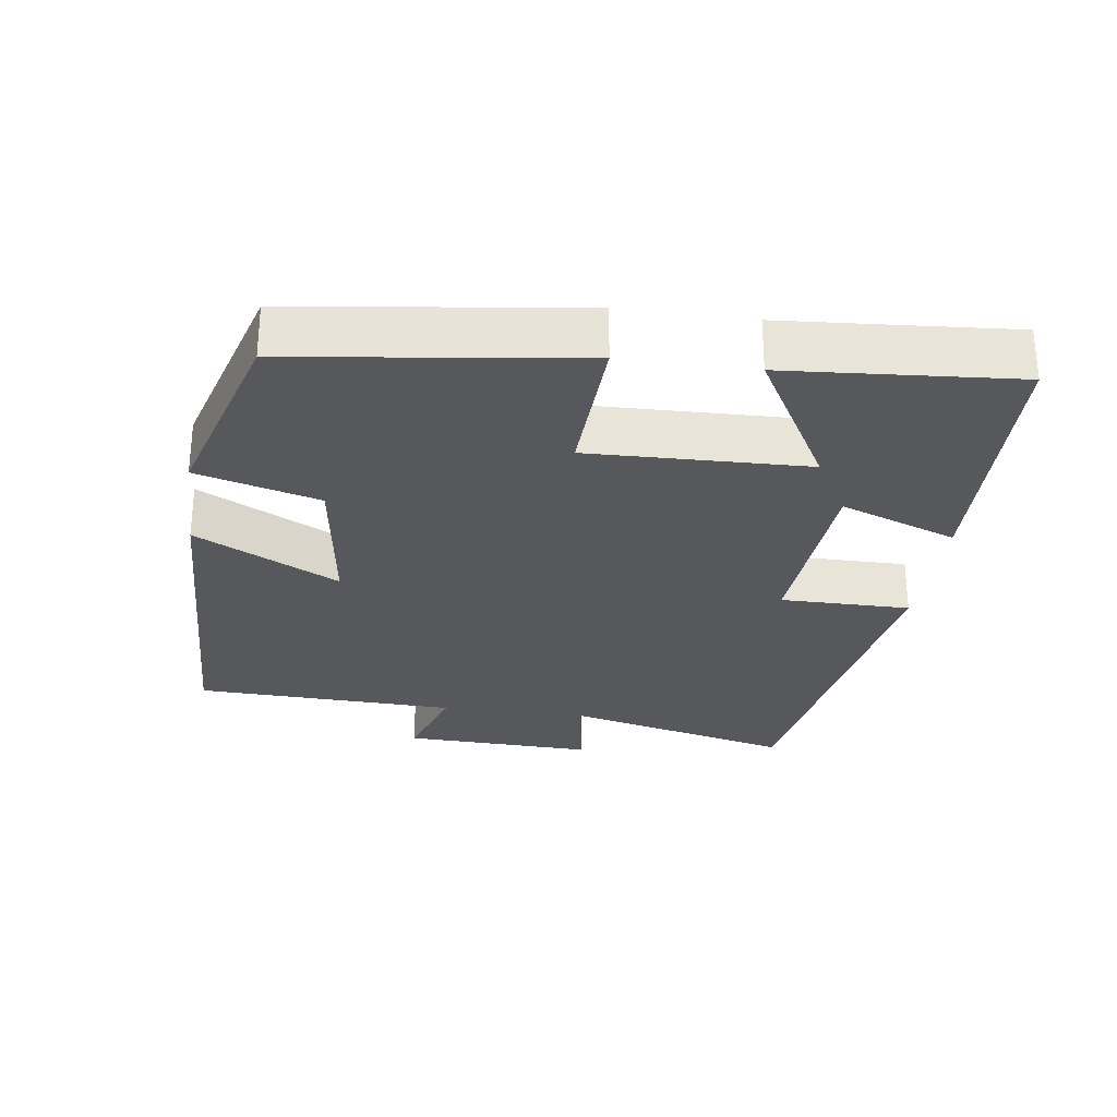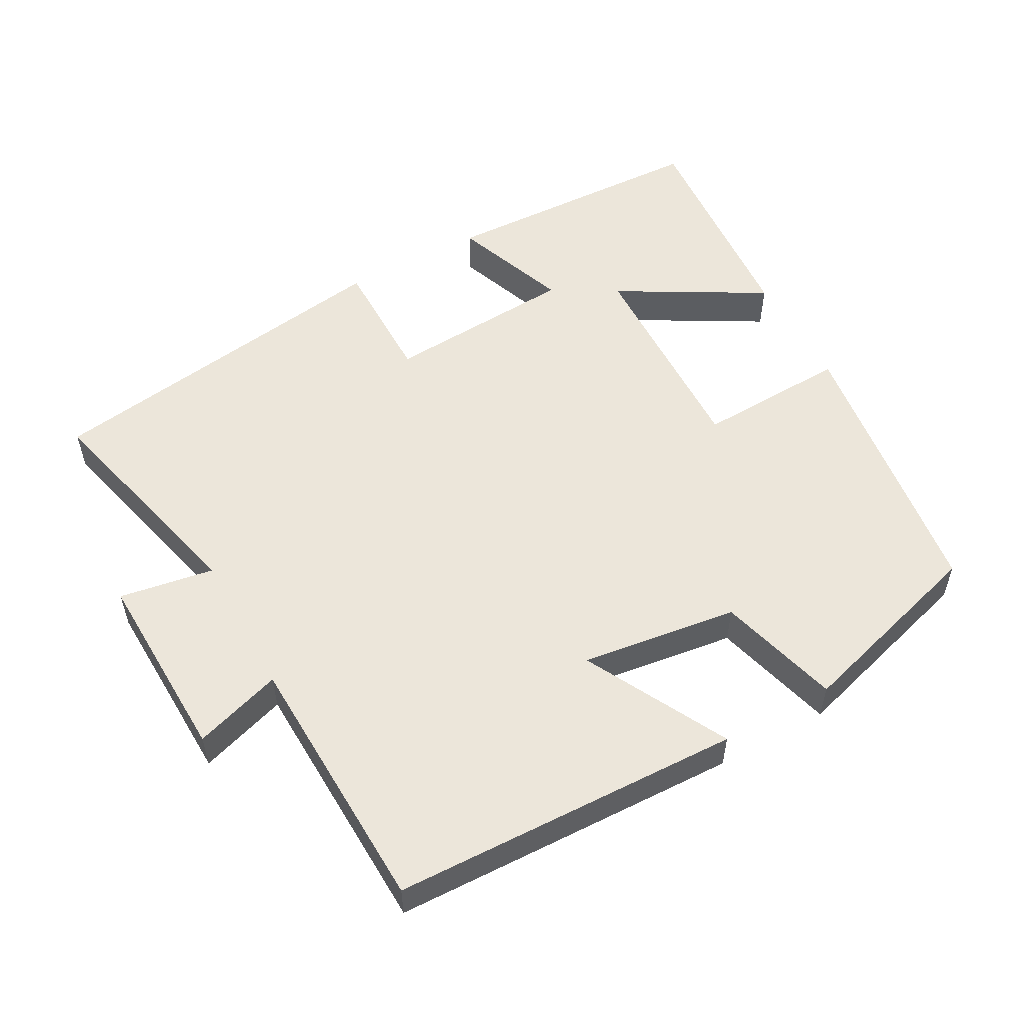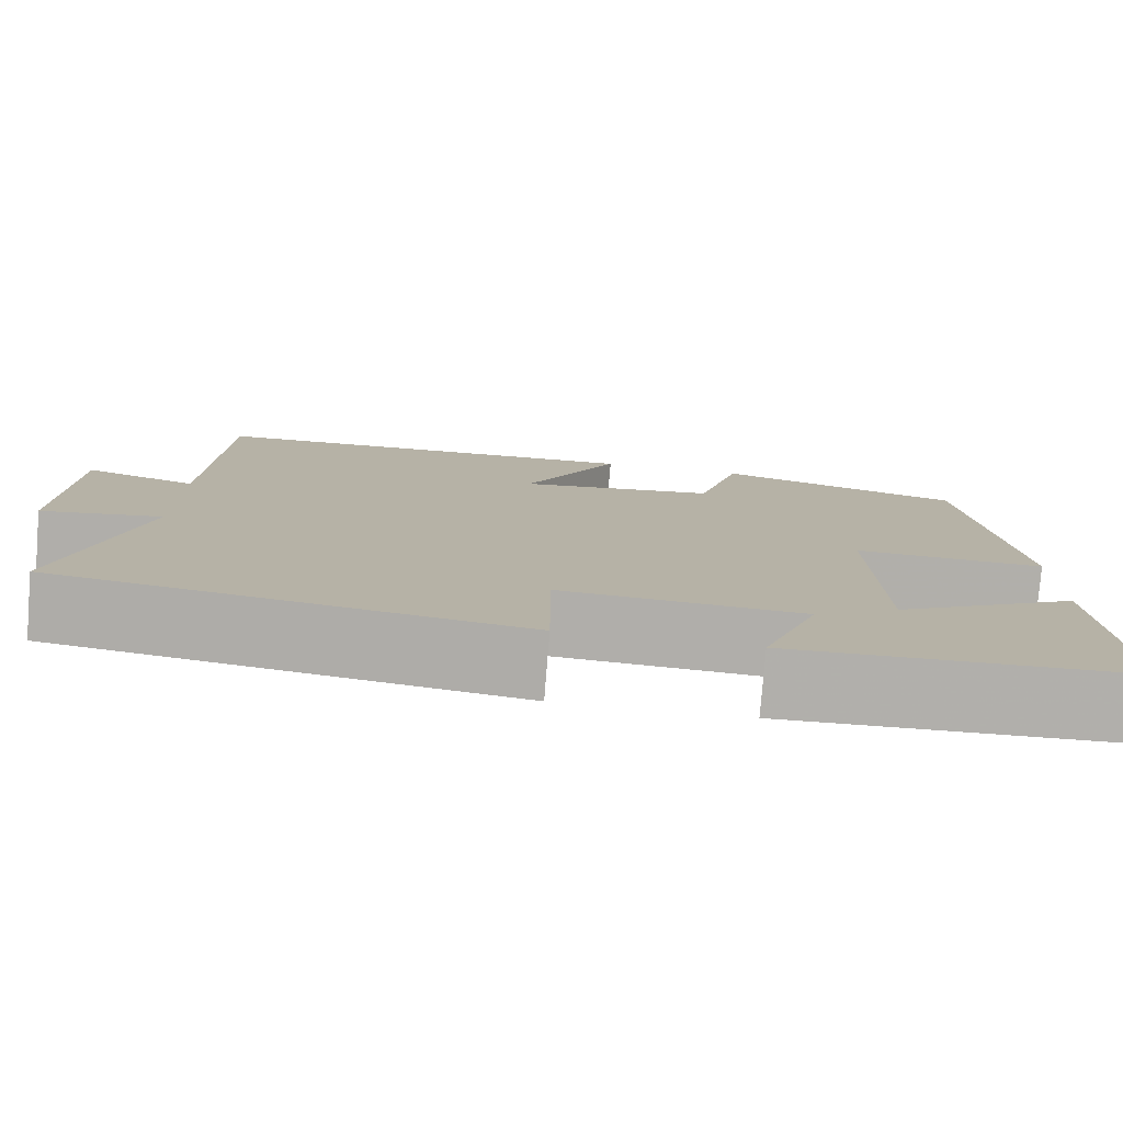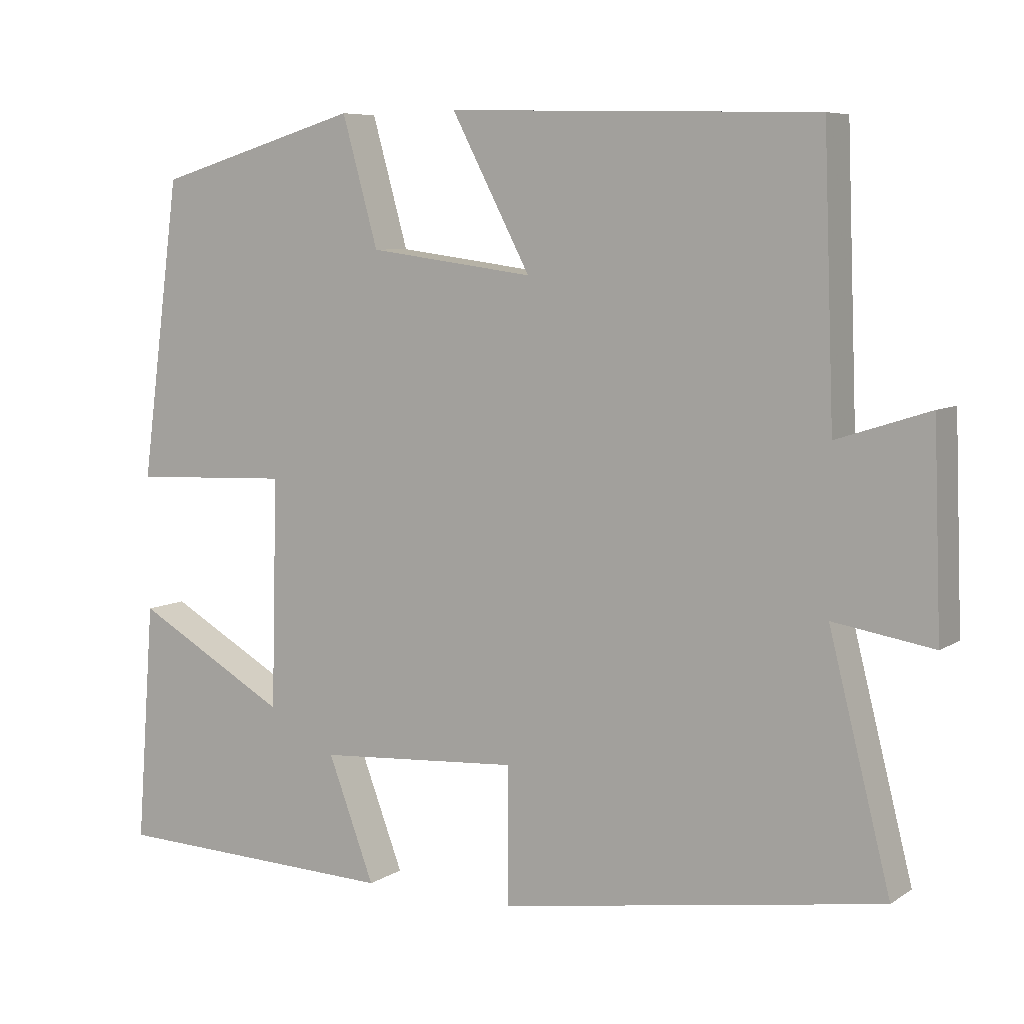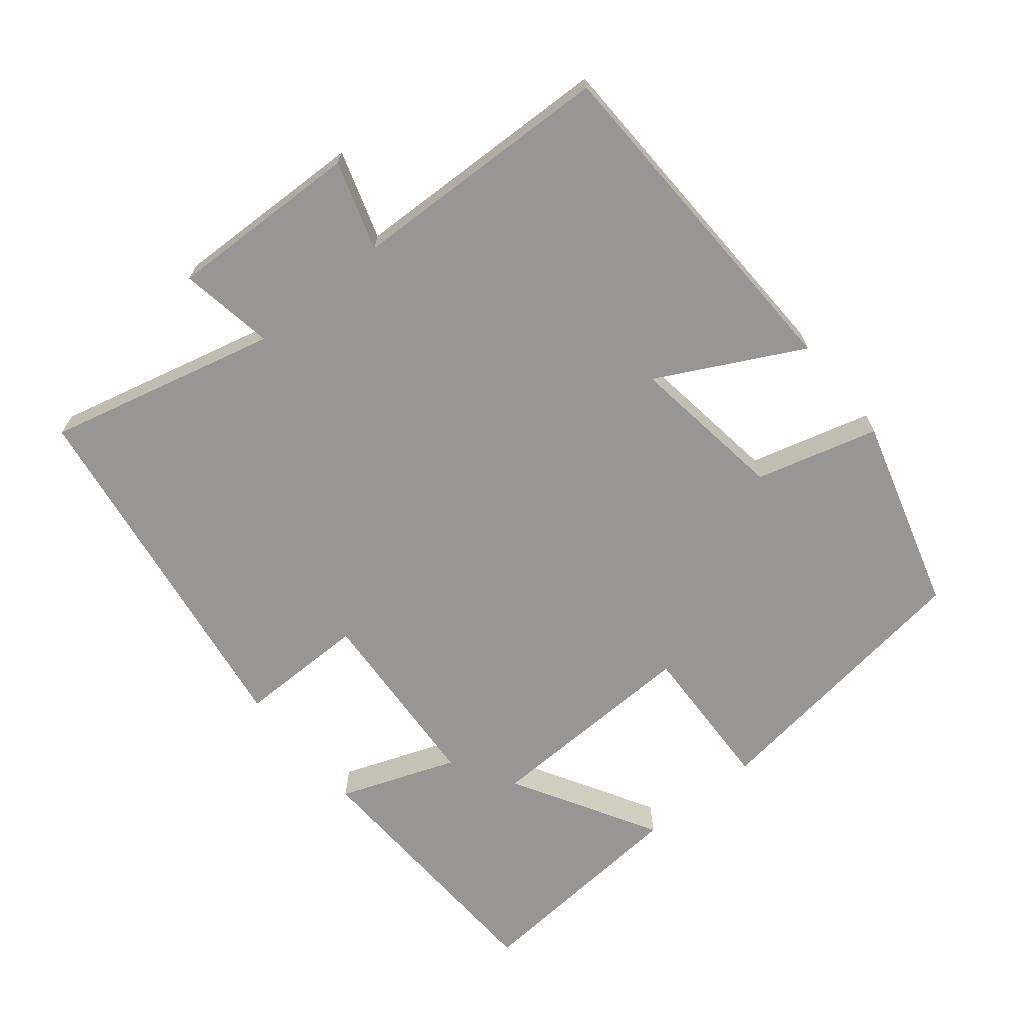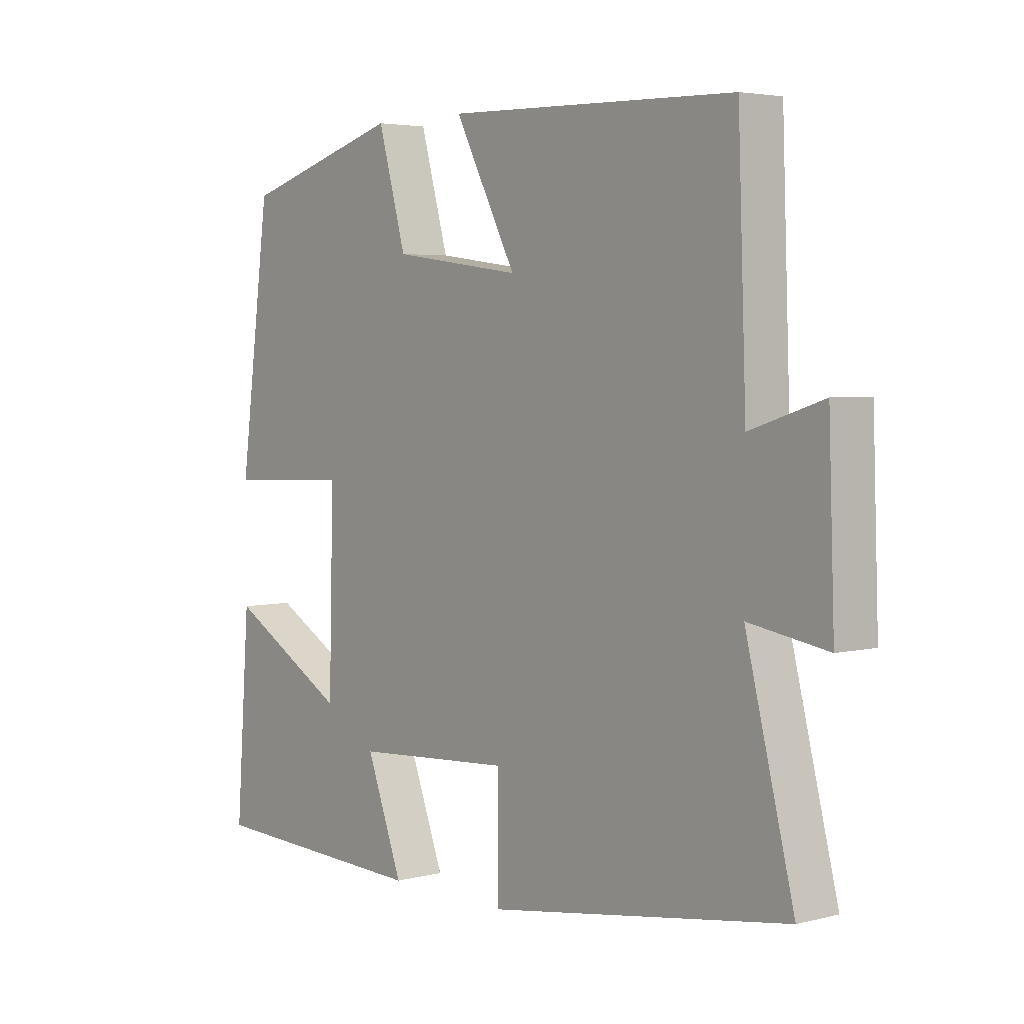
<metadata>
{"format":"obj","ext":"obj","renderer":"f3d","projection":"perspective","resolution":1024,"background":"white","views":[{"elev":-28.2,"azim":82.1,"up":"+Y"},{"elev":54.4,"azim":-28.7,"up":"+Y"},{"elev":-78.3,"azim":-4.6,"up":"+Z"},{"elev":7.0,"azim":-149.8,"up":"+Z"},{"elev":-67.9,"azim":-50.6,"up":"+Y"},{"elev":4.0,"azim":-129.7,"up":"+Z"}]}
</metadata>
<code>
v 0.524 0.07 -0.486
v 0.139 0.07 -0.5
v 0.201 0.07 -0.335
v -0.069 0.07 -0.317
v -0.069 0.07 -0.5
v -0.582 0.07 -0.421
v -0.5 0.07 -0.096
v -0.634 0.07 -0.118
v -0.624 0.07 0.154
v -0.5 0.07 0.114
v -0.486 0.07 0.486
v 0.008 0.07 0.5
v -0.098 0.07 0.298
v 0.124 0.07 0.328
v 0.172 0.07 0.5
v 0.447 0.07 0.419
v 0.5 0.07 0.018
v 0.286 0.07 0.027
v 0.294 0.07 -0.281
v 0.5 0.07 -0.164
v 0.524 0 -0.486
v 0.139 0 -0.5
v 0.201 0 -0.335
v -0.069 0 -0.317
v -0.069 0 -0.5
v -0.582 0 -0.421
v -0.5 0 -0.096
v -0.634 0 -0.118
v -0.624 0 0.154
v -0.5 0 0.114
v -0.486 0 0.486
v 0.008 0 0.5
v -0.098 0 0.298
v 0.124 0 0.328
v 0.172 0 0.5
v 0.447 0 0.419
v 0.5 0 0.018
v 0.286 0 0.027
v 0.294 0 -0.281
v 0.5 0 -0.164
f 19 20 1 2
f 15 16 17 18
f 14 15 18 19
f 13 14 19
f 10 11 12 13
f 10 13 19
f 7 8 9 10
f 7 10 19
f 4 5 6 7
f 3 4 7 19
f 2 3 19
f 22 21 40 39
f 38 37 36 35
f 39 38 35 34
f 39 34 33
f 33 32 31 30
f 39 33 30
f 30 29 28 27
f 39 30 27
f 27 26 25 24
f 39 27 24 23
f 39 23 22
f 1 21 22 2
f 2 22 23 3
f 3 23 24 4
f 4 24 25 5
f 5 25 26 6
f 6 26 27 7
f 7 27 28 8
f 8 28 29 9
f 9 29 30 10
f 10 30 31 11
f 11 31 32 12
f 12 32 33 13
f 13 33 34 14
f 14 34 35 15
f 15 35 36 16
f 16 36 37 17
f 17 37 38 18
f 18 38 39 19
f 19 39 40 20
f 20 40 21 1

</code>
